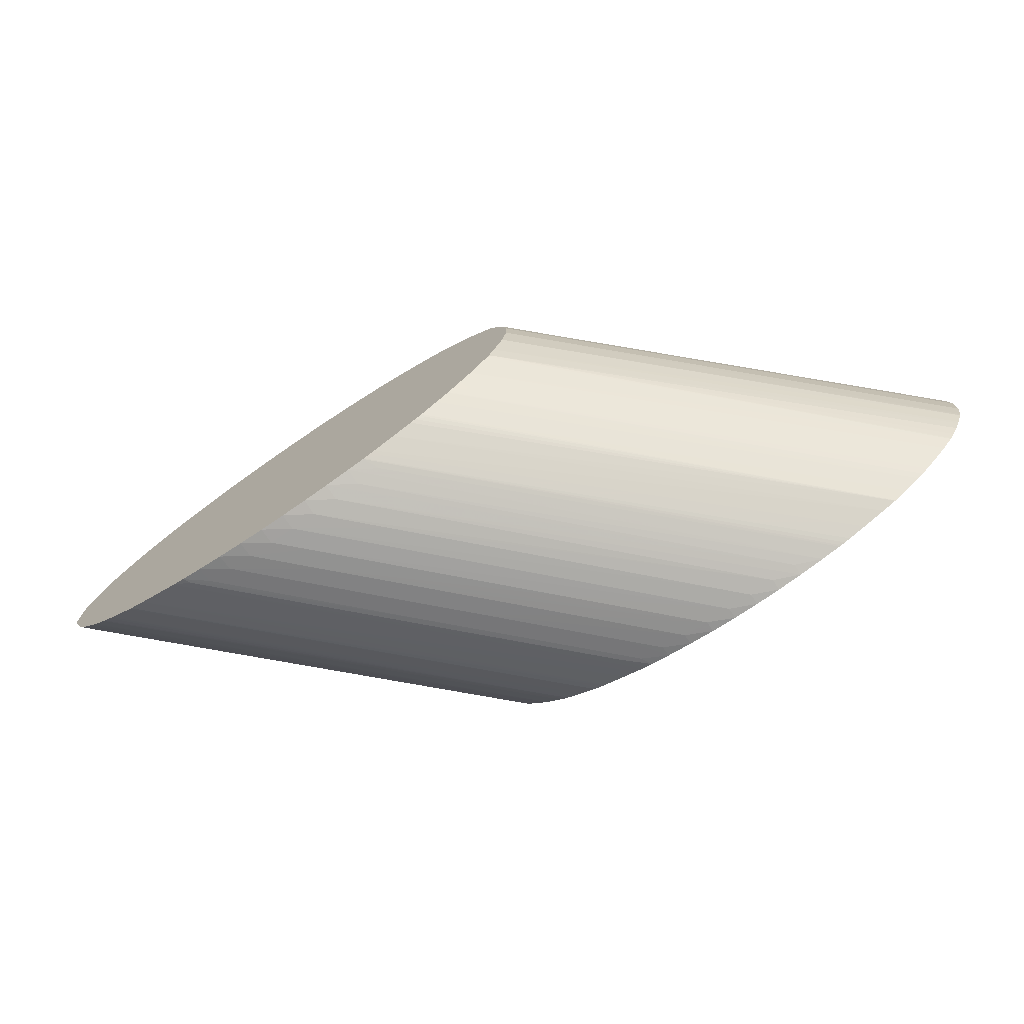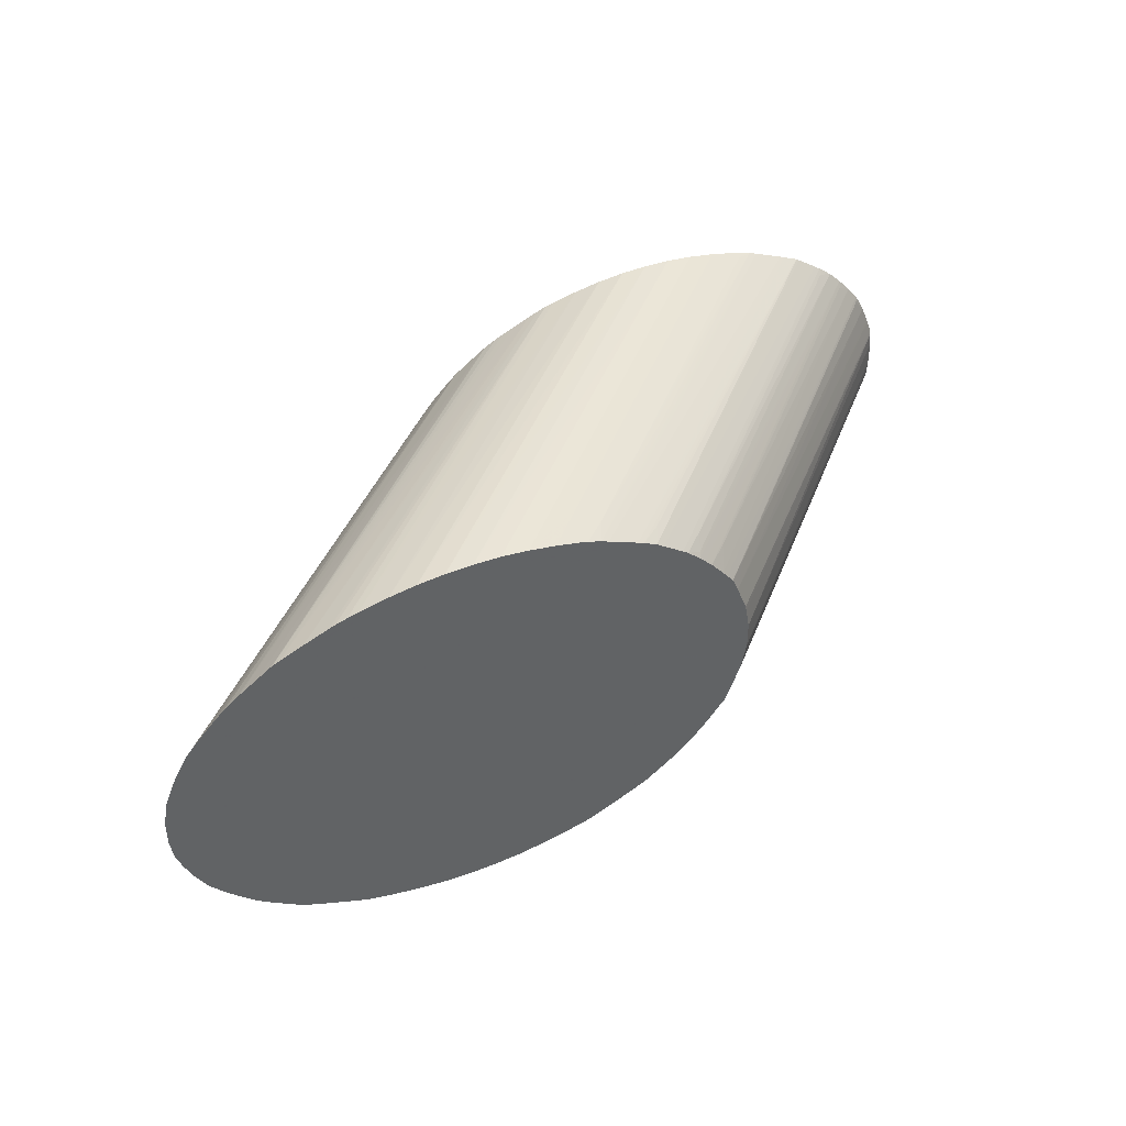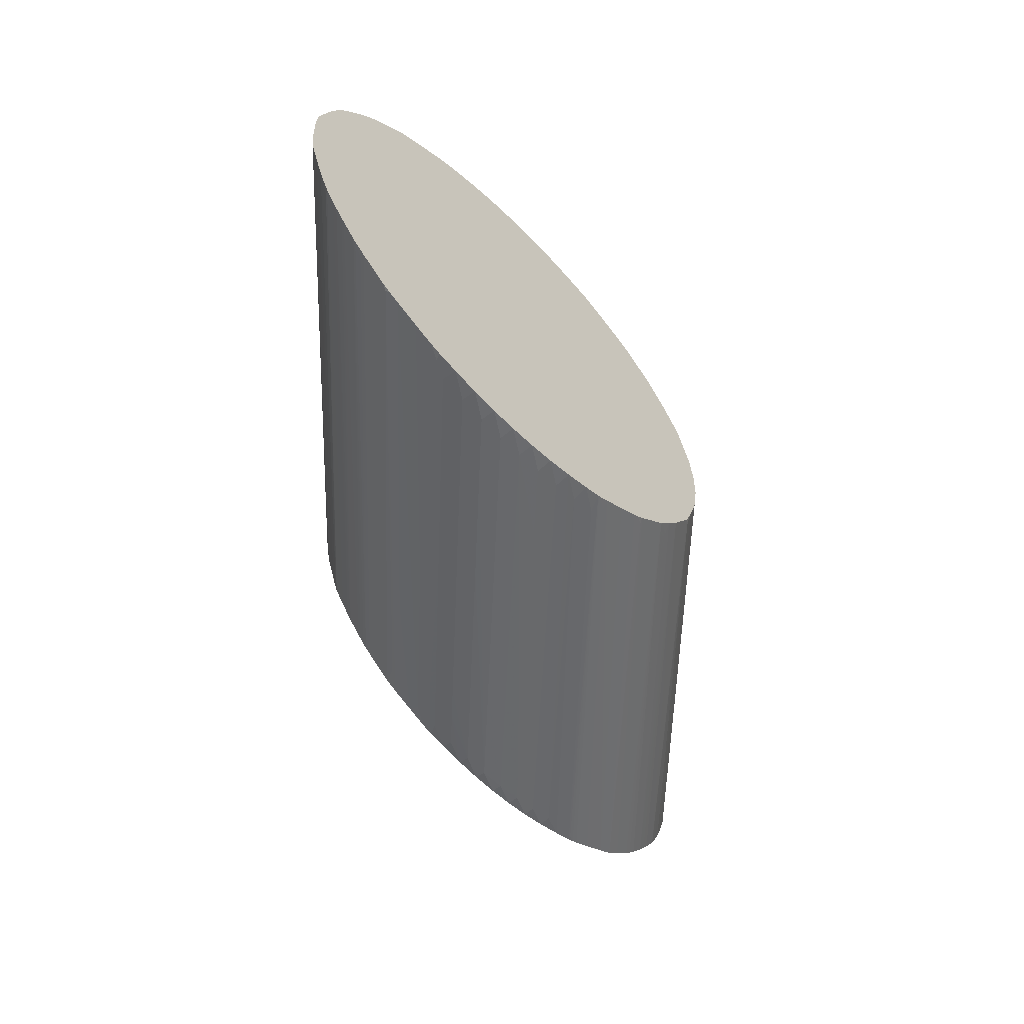
<metadata>
{"format":"obj","ext":"obj","renderer":"f3d","projection":"perspective","resolution":1024,"background":"white","views":[{"elev":-74.3,"azim":-145.9,"up":"+Y"},{"elev":41.8,"azim":-25.6,"up":"+Y"},{"elev":-52.5,"azim":132.5,"up":"+Y"}]}
</metadata>
<code>
v 0.1956 0.01068 0.03285
v 0.1942 0.01064 0.03285
v 0.1906 0.01064 0.0365
v 0.176 0.01065 0.05108
v 0.1934 0.01068 0.03511
v 0.1948 0.01068 0.03371
v 0.1948 0.01065 0.03511
v 0.197 0.01065 0.03285
v 0.1928 0.01049 0.03285
v 0.1746 0.01053 0.05108
v 0.1774 0.01068 0.05108
v 0.178 0.01068 0.05046
v 0.1794 0.01068 0.04907
v 0.1864 0.01068 0.04209
v 0.1906 0.01068 0.0379
v 0.1836 0.01068 0.04488
v 0.1892 0.01064 0.04069
v 0.1976 0.01051 0.03371
v 0.1984 0.01051 0.03285
v 0.1915 0.01026 0.03285
v 0.1732 0.01031 0.05108
v 0.1788 0.01064 0.05108
v 0.185 0.01064 0.04488
v 0.1998 0.01028 0.03285
v 0.199 0.01042 0.03285
v 0.1948 0.01051 0.0365
v 0.1906 0.01007 0.03285
v 0.1717 0.009996 0.05108
v 0.1802 0.01049 0.05108
v 0.1808 0.01049 0.05046
v 0.185 0.0105 0.04628
v 0.1906 0.0105 0.04069
v 0.2012 0.009973 0.03285
v 0.192 0.01027 0.04069
v 0.1901 0.009957 0.03285
v 0.1713 0.009898 0.05108
v 0.1816 0.01025 0.05108
v 0.1836 0.01025 0.04907
v 0.185 0.01026 0.04767
v 0.1892 0.01027 0.04348
v 0.2013 0.009854 0.03325
v 0.2015 0.009907 0.03285
v 0.192 0.009965 0.04208
v 0.1897 0.00985 0.03285
v 0.1714 0.009869 0.05087
v 0.1706 0.009685 0.05108
v 0.1829 0.009953 0.05108
v 0.2022 0.009685 0.03285
v 0.1915 0.00985 0.04301
v 0.1929 0.00985 0.04161
v 0.1887 0.009848 0.04579
v 0.1859 0.009846 0.04857
v 0.189 0.009582 0.03285
v 0.1887 0.009672 0.03327
v 0.1703 0.009574 0.05108
v 0.1833 0.009875 0.05108
v 0.1845 0.009844 0.04997
v 0.2026 0.00952 0.03285
v 0.191 0.009679 0.04394
v 0.1887 0.009476 0.03285
v 0.169 0.00907 0.05108
v 0.184 0.009626 0.05108
v 0.184 0.009666 0.0509
v 0.1882 0.009674 0.04672
v 0.192 0.00949 0.04348
v 0.2043 0.008857 0.03285
v 0.1878 0.009078 0.03285
v 0.1678 0.008568 0.05108
v 0.1843 0.009467 0.05108
v 0.185 0.009469 0.05044
v 0.2045 0.008746 0.03285
v 0.1859 0.008798 0.05108
v 0.1871 0.008804 0.03285
v 0.1675 0.008422 0.05108
v 0.2053 0.00839 0.03285
v 0.1862 0.008656 0.05108
v 0.1867 0.008599 0.03285
v 0.1858 0.008309 0.03312
v 0.1675 0.008403 0.05108
v 0.1874 0.008549 0.05011
v 0.2052 0.008365 0.03299
v 0.2055 0.008259 0.03285
v 0.187 0.00829 0.05108
v 0.187 0.008302 0.05104
v 0.186 0.008229 0.03285
v 0.1667 0.007899 0.05108
v 0.2066 0.007508 0.03285
v 0.1873 0.008047 0.05108
v 0.1857 0.008058 0.03285
v 0.1658 0.007271 0.05108
v 0.207 0.007282 0.03285
v 0.1884 0.007294 0.05108
v 0.185 0.007577 0.03285
v 0.1659 0.007179 0.05089
v 0.1651 0.006709 0.05108
v 0.1843 0.007083 0.03285
v 0.2068 0.007115 0.0332
v 0.2077 0.006696 0.03285
v 0.1887 0.007094 0.05108
v 0.19 0.00705 0.04986
v 0.1647 0.006374 0.05108
v 0.1842 0.007021 0.03285
v 0.2084 0.006002 0.03285
v 0.1895 0.006625 0.05079
v 0.1894 0.006479 0.05108
v 0.1643 0.006019 0.05108
v 0.1833 0.006632 0.03338
v 0.1835 0.006364 0.03285
v 0.2083 0.005812 0.03321
v 0.2091 0.005239 0.03285
v 0.1897 0.006159 0.05108
v 0.1901 0.00578 0.05108
v 0.1636 0.005291 0.05108
v 0.1829 0.005768 0.03285
v 0.1828 0.005701 0.03291
v 0.1914 0.005701 0.04987
v 0.2095 0.004816 0.03285
v 0.1909 0.005132 0.0508
v 0.1908 0.004979 0.05108
v 0.1633 0.004954 0.05108
v 0.1828 0.005659 0.03285
v 0.2097 0.004509 0.03285
v 0.191 0.004666 0.05108
v 0.163 0.004567 0.05108
v 0.1827 0.005536 0.03285
v 0.2096 0.00435 0.03313
v 0.2103 0.00349 0.03285
v 0.1913 0.00425 0.05108
v 0.1631 0.004482 0.05094
v 0.1624 0.00349 0.05108
v 0.182 0.004672 0.03285
v 0.1818 0.004346 0.03285
v 0.1815 0.004208 0.033
v 0.1927 0.004208 0.04978
v 0.2107 0.002622 0.03285
v 0.1917 0.00349 0.05108
v 0.162 0.002727 0.05108
v 0.1816 0.004078 0.03285
v 0.2107 0.002434 0.03288
v 0.2107 0.002407 0.03285
v 0.1919 0.002825 0.05108
v 0.1618 0.002234 0.05108
v 0.1813 0.003461 0.03285
v 0.211 0.001637 0.03285
v 0.1924 0.002093 0.05089
v 0.1922 0.002093 0.05108
v 0.1617 0.001909 0.05108
v 0.1808 0.002093 0.03285
v 0.2109 0.001504 0.03305
v 0.2111 0.0006964 0.03285
v 0.1923 0.001773 0.05108
v 0.1618 0.001855 0.05101
v 0.1615 0.0006964 0.05108
v 0.1806 0.0006964 0.03285
v 0.1925 0.0006964 0.05108
v 0.2111 -0.0006964 0.03285
v 0.1615 -0.0006964 0.05108
v 0.1806 -0.0006964 0.03285
v 0.1925 -0.0006964 0.05108
v 0.2111 -0.001244 0.03285
v 0.1617 -0.001681 0.05108
v 0.1808 -0.002093 0.03285
v 0.1922 -0.002093 0.05108
v 0.2109 -0.001504 0.03305
v 0.211 -0.001637 0.03285
v 0.1618 -0.001855 0.05101
v 0.1617 -0.001909 0.05108
v 0.1814 -0.00349 0.03285
v 0.192 -0.002715 0.05108
v 0.1924 -0.002093 0.05089
v 0.2107 -0.002434 0.03288
v 0.2107 -0.002407 0.03285
v 0.162 -0.002727 0.05108
v 0.1818 -0.004346 0.03285
v 0.1815 -0.004208 0.033
v 0.1917 -0.00349 0.05108
v 0.2107 -0.002622 0.03285
v 0.1914 -0.004084 0.05108
v 0.1621 -0.002909 0.05108
v 0.1822 -0.004858 0.03285
v 0.163 -0.004567 0.05108
v 0.1631 -0.004482 0.05094
v 0.1627 -0.004095 0.05108
v 0.1624 -0.00349 0.05108
v 0.2103 -0.00349 0.03285
v 0.1913 -0.00425 0.05108
v 0.1927 -0.004208 0.04978
v 0.2101 -0.003808 0.03285
v 0.1827 -0.005536 0.03285
v 0.1636 -0.005291 0.05108
v 0.1828 -0.005701 0.03291
v 0.1908 -0.004979 0.05108
v 0.2097 -0.004509 0.03285
v 0.2096 -0.00435 0.03313
v 0.1829 -0.005768 0.03285
v 0.164 -0.005659 0.05108
v 0.1643 -0.006019 0.05108
v 0.1903 -0.005483 0.05108
v 0.2093 -0.005088 0.03285
v 0.1835 -0.006364 0.03285
v 0.1651 -0.006709 0.05108
v 0.1901 -0.00578 0.05108
v 0.1914 -0.005701 0.04986
v 0.209 -0.00537 0.03285
v 0.2091 -0.005239 0.03285
v 0.1841 -0.00692 0.03285
v 0.1833 -0.006632 0.03338
v 0.1655 -0.007025 0.05108
v 0.1842 -0.00705 0.03292
v 0.1894 -0.006479 0.05108
v 0.2084 -0.006002 0.03285
v 0.2083 -0.005812 0.03321
v 0.1843 -0.007083 0.03285
v 0.1658 -0.007271 0.05108
v 0.1889 -0.006889 0.05108
v 0.1895 -0.006625 0.05079
v 0.2077 -0.006696 0.03285
v 0.185 -0.007577 0.03285
v 0.1667 -0.007899 0.05108
v 0.1855 -0.007926 0.03285
v 0.186 -0.008229 0.03285
v 0.1887 -0.007094 0.05108
v 0.19 -0.00705 0.04986
v 0.2076 -0.006816 0.03285
v 0.1675 -0.008403 0.05108
v 0.1864 -0.008455 0.03285
v 0.1858 -0.008309 0.03312
v 0.1891 -0.007299 0.05038
v 0.207 -0.007282 0.03285
v 0.1878 -0.007713 0.05108
v 0.2068 -0.007115 0.0332
v 0.1675 -0.008422 0.05108
v 0.1867 -0.008599 0.03285
v 0.2055 -0.008259 0.03285
v 0.187 -0.008302 0.05104
v 0.187 -0.00829 0.05108
v 0.1683 -0.008773 0.05108
v 0.1878 -0.009078 0.03285
v 0.2052 -0.008365 0.03299
v 0.2051 -0.008497 0.03285
v 0.1869 -0.008323 0.05108
v 0.1874 -0.008549 0.05011
v 0.1696 -0.009298 0.05108
v 0.189 -0.009582 0.03285
v 0.2045 -0.008746 0.03285
v 0.1862 -0.008656 0.05108
v 0.1706 -0.009685 0.05108
v 0.1888 -0.009672 0.03327
v 0.1896 -0.009831 0.03285
v 0.1907 -0.008813 0.04635
v 0.185 -0.009179 0.05108
v 0.185 -0.009469 0.05044
v 0.192 -0.00949 0.04348
v 0.2032 -0.009287 0.03285
v 0.1865 -0.008798 0.05053
v 0.171 -0.009798 0.05108
v 0.1897 -0.00985 0.03285
v 0.1839 -0.009626 0.05108
v 0.184 -0.009666 0.0509
v 0.1882 -0.009674 0.04672
v 0.191 -0.009679 0.04394
v 0.2022 -0.009685 0.03285
v 0.1714 -0.009869 0.05087
v 0.1713 -0.009898 0.05108
v 0.1906 -0.01007 0.03285
v 0.1892 -0.009957 0.03373
v 0.1837 -0.009737 0.05108
v 0.1845 -0.009844 0.04996
v 0.1859 -0.009846 0.04857
v 0.2021 -0.00971 0.03285
v 0.1887 -0.009848 0.04579
v 0.1915 -0.00985 0.04301
v 0.1724 -0.01014 0.05108
v 0.1906 -0.01026 0.03371
v 0.192 -0.01035 0.03285
v 0.1833 -0.009875 0.05108
v 0.1836 -0.009953 0.05044
v 0.185 -0.009955 0.04905
v 0.192 -0.009965 0.04208
v 0.2013 -0.009854 0.03325
v 0.2015 -0.009907 0.03285
v 0.1957 -0.009852 0.03883
v 0.1738 -0.0103 0.05046
v 0.1738 -0.01041 0.05108
v 0.1934 -0.01055 0.03285
v 0.192 -0.01049 0.03371
v 0.1822 -0.01011 0.05108
v 0.1836 -0.01025 0.04907
v 0.185 -0.01026 0.04767
v 0.1892 -0.01027 0.04348
v 0.192 -0.01027 0.04069
v 0.2004 -0.009971 0.03372
v 0.2004 -0.01016 0.03285
v 0.1752 -0.01052 0.05046
v 0.1752 -0.01058 0.05108
v 0.1906 -0.0105 0.03511
v 0.1948 -0.01066 0.03285
v 0.1934 -0.01064 0.03371
v 0.1822 -0.01025 0.05046
v 0.1808 -0.01038 0.05108
v 0.1808 -0.01049 0.05046
v 0.185 -0.0105 0.04628
v 0.1906 -0.0105 0.04069
v 0.199 -0.01028 0.03371
v 0.199 -0.01042 0.03285
v 0.1906 -0.01064 0.0365
v 0.178 -0.01065 0.04907
v 0.1766 -0.01065 0.05046
v 0.1766 -0.01066 0.05108
v 0.1962 -0.01067 0.03285
v 0.1948 -0.01068 0.03371
v 0.1794 -0.01057 0.05108
v 0.1794 -0.01064 0.05046
v 0.1948 -0.01051 0.0365
v 0.1976 -0.01051 0.03371
v 0.1976 -0.01059 0.03285
v 0.1864 -0.01068 0.04209
v 0.1794 -0.01068 0.04907
v 0.1934 -0.01068 0.03511
v 0.1906 -0.01068 0.0379
v 0.178 -0.01068 0.05046
v 0.178 -0.01066 0.05108
v 0.1962 -0.01065 0.03371
v 0.1948 -0.01065 0.03511
v 0.1836 -0.01068 0.04488
v 0.185 -0.01064 0.04488
v 0.1892 -0.01064 0.04069
f 1 2 3
f 1 3 4
f 1 4 5
f 1 5 15
f 1 15 14
f 1 14 13
f 1 13 12
f 1 12 11
f 1 11 16
f 1 16 6
f 1 6 7
f 1 7 8
f 1 8 19
f 1 19 25
f 1 25 24
f 1 24 33
f 1 33 42
f 1 42 48
f 1 48 58
f 1 58 66
f 1 66 71
f 1 71 75
f 1 75 82
f 1 82 87
f 1 87 91
f 1 91 98
f 1 98 103
f 1 103 110
f 1 110 117
f 1 117 122
f 1 122 127
f 1 127 135
f 1 135 140
f 1 140 144
f 1 144 150
f 1 150 156
f 1 156 160
f 1 160 165
f 1 165 172
f 1 172 177
f 1 177 185
f 1 185 188
f 1 188 193
f 1 193 199
f 1 199 205
f 1 205 204
f 1 204 211
f 1 211 217
f 1 217 224
f 1 224 229
f 1 229 234
f 1 234 240
f 1 240 245
f 1 245 254
f 1 254 262
f 1 262 270
f 1 270 281
f 1 281 293
f 1 293 305
f 1 305 316
f 1 316 310
f 1 310 297
f 1 297 285
f 1 285 275
f 1 275 265
f 1 265 257
f 1 257 249
f 1 249 244
f 1 244 238
f 1 238 233
f 1 233 226
f 1 226 221
f 1 221 220
f 1 220 218
f 1 218 213
f 1 213 206
f 1 206 200
f 1 200 195
f 1 195 189
f 1 189 180
f 1 180 174
f 1 174 168
f 1 168 162
f 1 162 158
f 1 158 154
f 1 154 148
f 1 148 143
f 1 143 138
f 1 138 132
f 1 132 131
f 1 131 125
f 1 125 121
f 1 121 114
f 1 114 108
f 1 108 102
f 1 102 96
f 1 96 93
f 1 93 89
f 1 89 85
f 1 85 77
f 1 77 73
f 1 73 67
f 1 67 60
f 1 60 53
f 1 53 44
f 1 44 35
f 1 35 27
f 1 27 20
f 1 20 9
f 1 9 2
f 2 9 10
f 2 10 3
f 3 10 4
f 4 10 21
f 4 21 28
f 4 28 36
f 4 36 46
f 4 46 55
f 4 55 61
f 4 61 68
f 4 68 74
f 4 74 79
f 4 79 86
f 4 86 90
f 4 90 95
f 4 95 101
f 4 101 106
f 4 106 113
f 4 113 120
f 4 120 124
f 4 124 130
f 4 130 137
f 4 137 142
f 4 142 147
f 4 147 153
f 4 153 157
f 4 157 161
f 4 161 167
f 4 167 173
f 4 173 179
f 4 179 184
f 4 184 183
f 4 183 181
f 4 181 190
f 4 190 196
f 4 196 197
f 4 197 201
f 4 201 208
f 4 208 214
f 4 214 219
f 4 219 225
f 4 225 232
f 4 232 237
f 4 237 243
f 4 243 247
f 4 247 256
f 4 256 264
f 4 264 273
f 4 273 284
f 4 284 295
f 4 295 309
f 4 309 322
f 4 322 312
f 4 312 300
f 4 300 287
f 4 287 276
f 4 276 267
f 4 267 258
f 4 258 251
f 4 251 246
f 4 246 241
f 4 241 236
f 4 236 230
f 4 230 222
f 4 222 215
f 4 215 210
f 4 210 202
f 4 202 198
f 4 198 192
f 4 192 186
f 4 186 178
f 4 178 176
f 4 176 169
f 4 169 163
f 4 163 159
f 4 159 155
f 4 155 151
f 4 151 146
f 4 146 141
f 4 141 136
f 4 136 128
f 4 128 123
f 4 123 119
f 4 119 112
f 4 112 111
f 4 111 105
f 4 105 99
f 4 99 92
f 4 92 88
f 4 88 83
f 4 83 76
f 4 76 72
f 4 72 69
f 4 69 62
f 4 62 56
f 4 56 47
f 4 47 37
f 4 37 29
f 4 29 22
f 4 22 11
f 4 11 12
f 4 12 13
f 4 13 14
f 4 14 15
f 4 15 5
f 6 16 7
f 7 17 18
f 7 18 19
f 7 19 8
f 7 16 11
f 7 11 17
f 9 20 21
f 9 21 10
f 11 22 23
f 11 23 17
f 17 23 18
f 18 24 25
f 18 25 19
f 18 23 26
f 18 26 24
f 20 27 28
f 20 28 21
f 22 29 30
f 22 30 31
f 22 31 32
f 22 32 26
f 22 26 23
f 24 26 32
f 24 32 34
f 24 34 33
f 27 35 28
f 28 35 36
f 29 37 38
f 29 38 39
f 29 39 30
f 30 39 40
f 30 40 31
f 31 40 34
f 31 34 32
f 33 41 42
f 33 34 43
f 33 43 41
f 34 40 43
f 35 44 45
f 35 45 36
f 36 45 46
f 37 47 38
f 38 47 39
f 39 47 40
f 40 47 43
f 41 48 42
f 41 43 49
f 41 49 50
f 41 50 48
f 43 51 49
f 43 47 52
f 43 52 51
f 44 53 54
f 44 54 55
f 44 55 46
f 44 46 45
f 47 56 57
f 47 57 52
f 48 50 49
f 48 49 51
f 48 51 52
f 48 52 57
f 48 57 59
f 48 59 58
f 53 60 61
f 53 61 54
f 54 61 55
f 56 62 63
f 56 63 57
f 57 63 64
f 57 64 59
f 58 65 66
f 58 59 62
f 58 62 65
f 59 64 62
f 60 67 68
f 60 68 61
f 62 69 70
f 62 70 65
f 62 64 63
f 65 70 66
f 66 70 69
f 66 69 72
f 66 72 71
f 67 73 68
f 68 73 74
f 71 72 75
f 72 76 75
f 73 77 74
f 74 78 79
f 74 77 78
f 75 80 81
f 75 81 82
f 75 76 80
f 76 83 84
f 76 84 80
f 77 85 78
f 78 85 79
f 79 85 86
f 80 84 81
f 81 84 82
f 82 84 88
f 82 88 87
f 83 88 84
f 85 89 86
f 86 89 90
f 87 88 91
f 88 92 91
f 89 93 90
f 90 94 95
f 90 93 96
f 90 96 94
f 91 97 98
f 91 92 99
f 91 99 100
f 91 100 97
f 94 96 95
f 95 96 102
f 95 102 101
f 97 100 98
f 98 100 104
f 98 104 103
f 99 105 104
f 99 104 100
f 101 102 107
f 101 107 108
f 101 108 106
f 102 108 107
f 103 109 110
f 103 104 105
f 103 105 111
f 103 111 112
f 103 112 109
f 106 108 114
f 106 114 115
f 106 115 113
f 109 112 116
f 109 116 110
f 110 116 118
f 110 118 119
f 110 119 117
f 112 119 116
f 113 115 120
f 114 121 115
f 115 121 120
f 116 119 118
f 117 119 122
f 119 123 122
f 120 121 124
f 121 125 124
f 122 126 127
f 122 123 128
f 122 128 126
f 124 129 130
f 124 125 131
f 124 131 132
f 124 132 133
f 124 133 129
f 126 128 134
f 126 134 127
f 127 134 136
f 127 136 135
f 128 136 134
f 129 133 130
f 130 133 138
f 130 138 137
f 132 138 133
f 135 139 140
f 135 136 139
f 136 141 139
f 137 138 143
f 137 143 142
f 139 144 140
f 139 141 145
f 139 145 144
f 141 146 145
f 142 143 147
f 143 148 147
f 144 149 150
f 144 145 149
f 145 146 149
f 146 151 149
f 147 152 153
f 147 148 152
f 148 154 152
f 149 151 155
f 149 155 150
f 150 155 159
f 150 159 156
f 152 154 153
f 153 154 158
f 153 158 157
f 156 159 160
f 157 158 161
f 158 162 161
f 159 163 164
f 159 164 160
f 160 164 165
f 161 166 167
f 161 162 166
f 162 168 167
f 162 167 166
f 163 169 170
f 163 170 164
f 164 170 165
f 165 171 172
f 165 170 169
f 165 169 171
f 167 168 173
f 168 174 175
f 168 175 173
f 169 176 171
f 171 177 172
f 171 176 178
f 171 178 177
f 173 175 179
f 174 180 181
f 174 181 175
f 175 181 182
f 175 182 183
f 175 183 184
f 175 184 179
f 177 178 185
f 178 186 187
f 178 187 188
f 178 188 185
f 180 189 181
f 181 183 182
f 181 189 191
f 181 191 190
f 186 192 193
f 186 193 194
f 186 194 187
f 187 194 188
f 188 194 193
f 189 195 191
f 190 191 196
f 191 195 197
f 191 197 196
f 192 198 199
f 192 199 193
f 195 200 197
f 197 200 201
f 198 202 203
f 198 203 204
f 198 204 205
f 198 205 199
f 200 206 207
f 200 207 201
f 201 207 209
f 201 209 208
f 202 210 211
f 202 211 212
f 202 212 203
f 203 212 204
f 204 212 211
f 206 213 209
f 206 209 207
f 208 209 213
f 208 213 214
f 210 215 216
f 210 216 211
f 211 216 217
f 213 218 214
f 214 218 220
f 214 220 221
f 214 221 219
f 215 222 223
f 215 223 217
f 215 217 216
f 217 223 224
f 219 221 225
f 221 226 227
f 221 227 225
f 222 228 229
f 222 229 223
f 222 230 228
f 223 229 231
f 223 231 224
f 224 231 229
f 225 227 232
f 226 232 227
f 226 233 232
f 228 230 229
f 229 230 235
f 229 235 234
f 230 236 235
f 232 233 238
f 232 238 237
f 234 239 240
f 234 235 239
f 235 236 241
f 235 241 242
f 235 242 239
f 237 238 244
f 237 244 243
f 239 245 240
f 239 242 246
f 239 246 245
f 241 246 242
f 243 244 248
f 243 248 247
f 244 249 248
f 245 250 251
f 245 251 252
f 245 252 253
f 245 253 254
f 245 246 250
f 246 251 255
f 246 255 250
f 247 248 249
f 247 249 256
f 249 257 256
f 250 255 251
f 251 258 252
f 252 258 259
f 252 259 253
f 253 260 261
f 253 261 262
f 253 262 254
f 253 259 260
f 256 263 264
f 256 257 263
f 257 265 266
f 257 266 264
f 257 264 263
f 258 267 259
f 259 267 268
f 259 268 260
f 260 268 261
f 261 268 269
f 261 269 262
f 262 269 271
f 262 271 272
f 262 272 270
f 264 266 273
f 265 274 273
f 265 273 266
f 265 275 274
f 267 276 268
f 268 276 269
f 269 276 277
f 269 277 278
f 269 278 279
f 269 279 271
f 270 280 281
f 270 272 282
f 270 282 280
f 271 279 272
f 272 279 282
f 273 283 284
f 273 274 283
f 274 275 283
f 275 285 286
f 275 286 283
f 276 287 277
f 277 287 288
f 277 288 289
f 277 289 278
f 278 289 279
f 279 290 291
f 279 291 292
f 279 292 281
f 279 281 280
f 279 280 282
f 279 289 290
f 281 292 293
f 283 286 284
f 284 294 295
f 284 286 296
f 284 296 294
f 285 297 298
f 285 298 294
f 285 294 286
f 286 294 296
f 287 299 288
f 287 300 299
f 288 299 300
f 288 300 301
f 288 301 289
f 289 301 290
f 290 301 302
f 290 302 291
f 291 303 304
f 291 304 292
f 291 302 303
f 292 304 293
f 293 304 305
f 294 298 306
f 294 306 295
f 295 307 308
f 295 308 309
f 295 306 307
f 297 310 311
f 297 311 298
f 298 311 306
f 300 312 301
f 301 312 313
f 301 313 302
f 302 313 303
f 303 314 304
f 303 313 314
f 304 314 305
f 305 314 315
f 305 315 316
f 306 311 307
f 307 317 318
f 307 318 321
f 307 321 308
f 307 311 319
f 307 319 320
f 307 320 317
f 308 321 309
f 309 321 322
f 310 316 323
f 310 323 311
f 311 323 324
f 311 324 325
f 311 325 321
f 311 321 318
f 311 318 317
f 311 317 320
f 311 320 319
f 312 322 313
f 313 322 321
f 313 321 326
f 313 326 314
f 314 326 315
f 315 326 327
f 315 327 324
f 315 324 323
f 315 323 316
f 321 325 324
f 321 324 327
f 321 327 326

</code>
